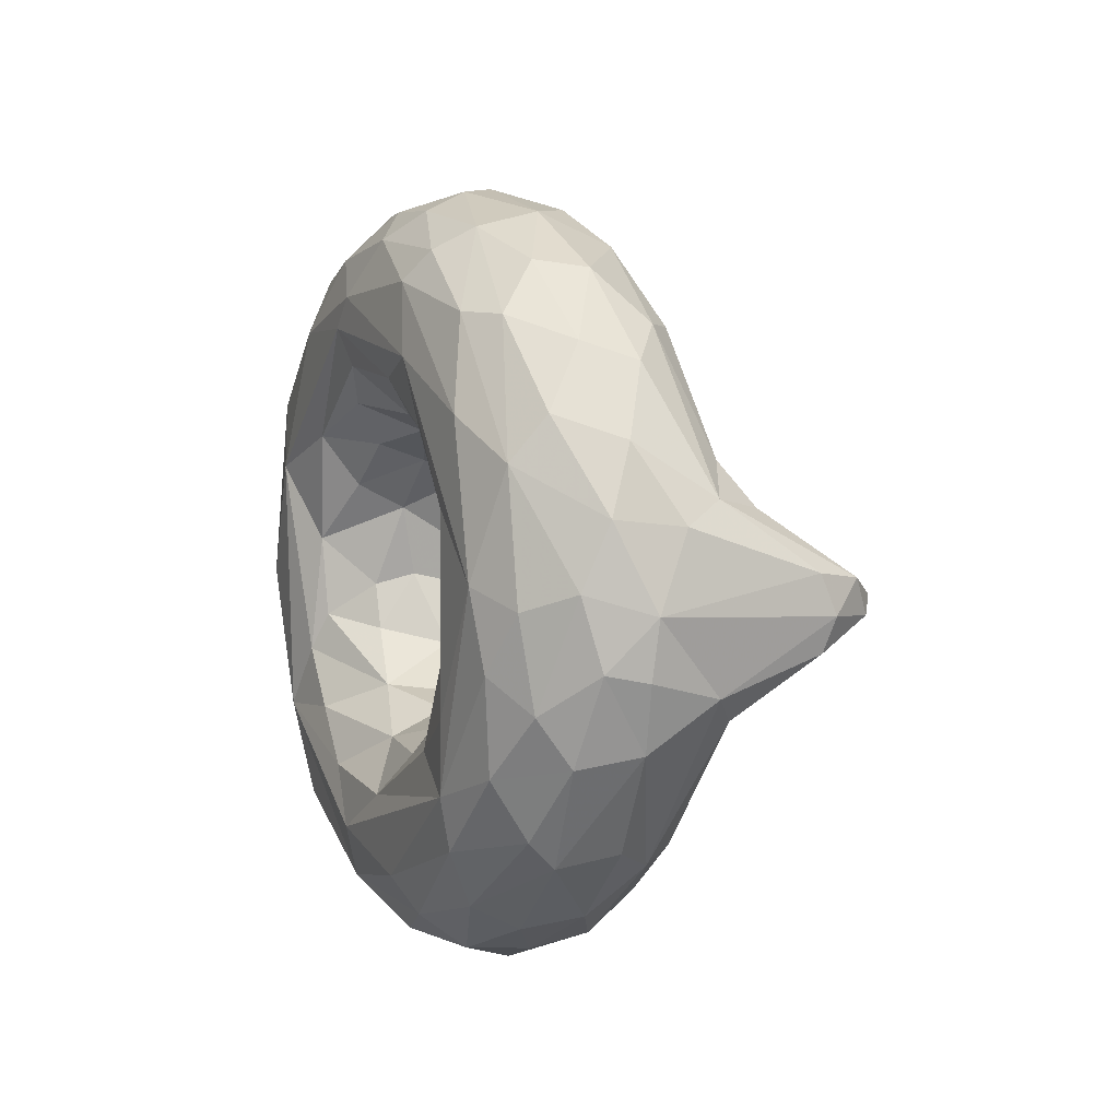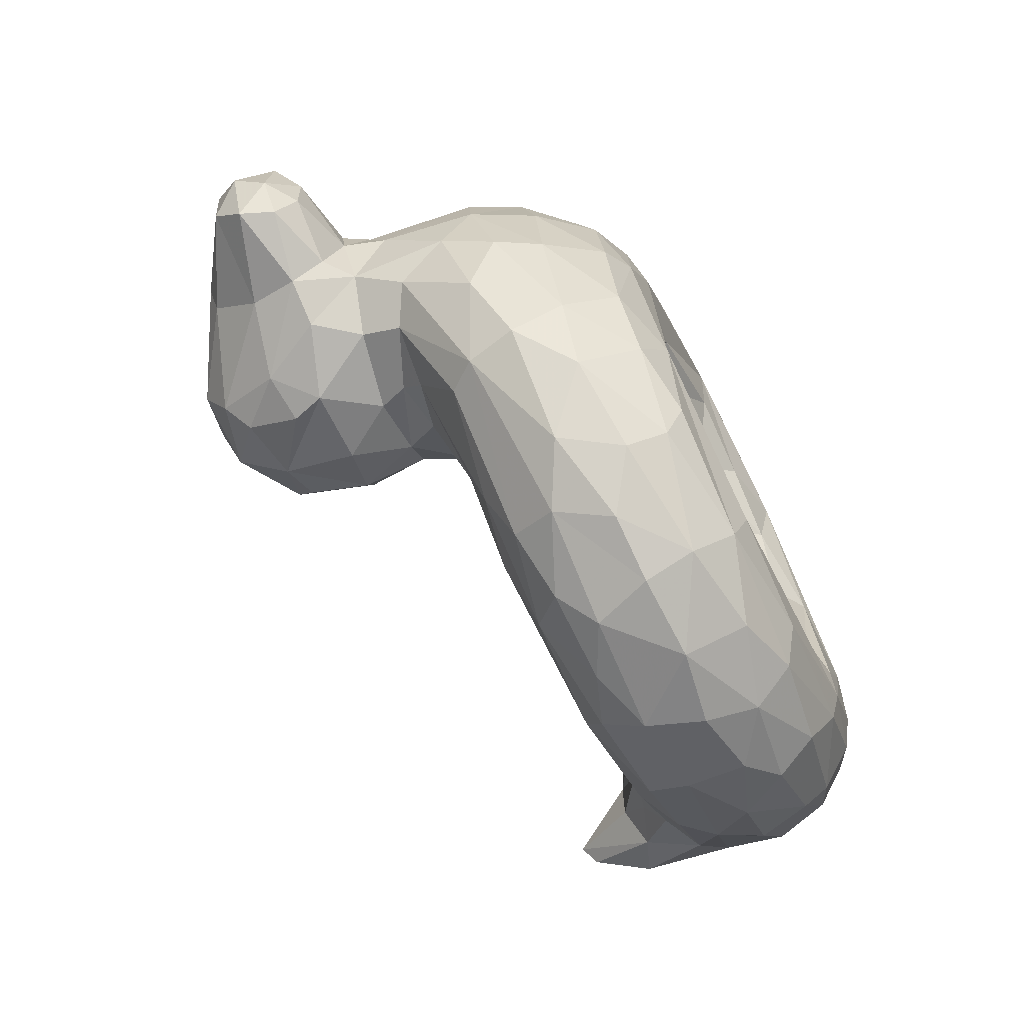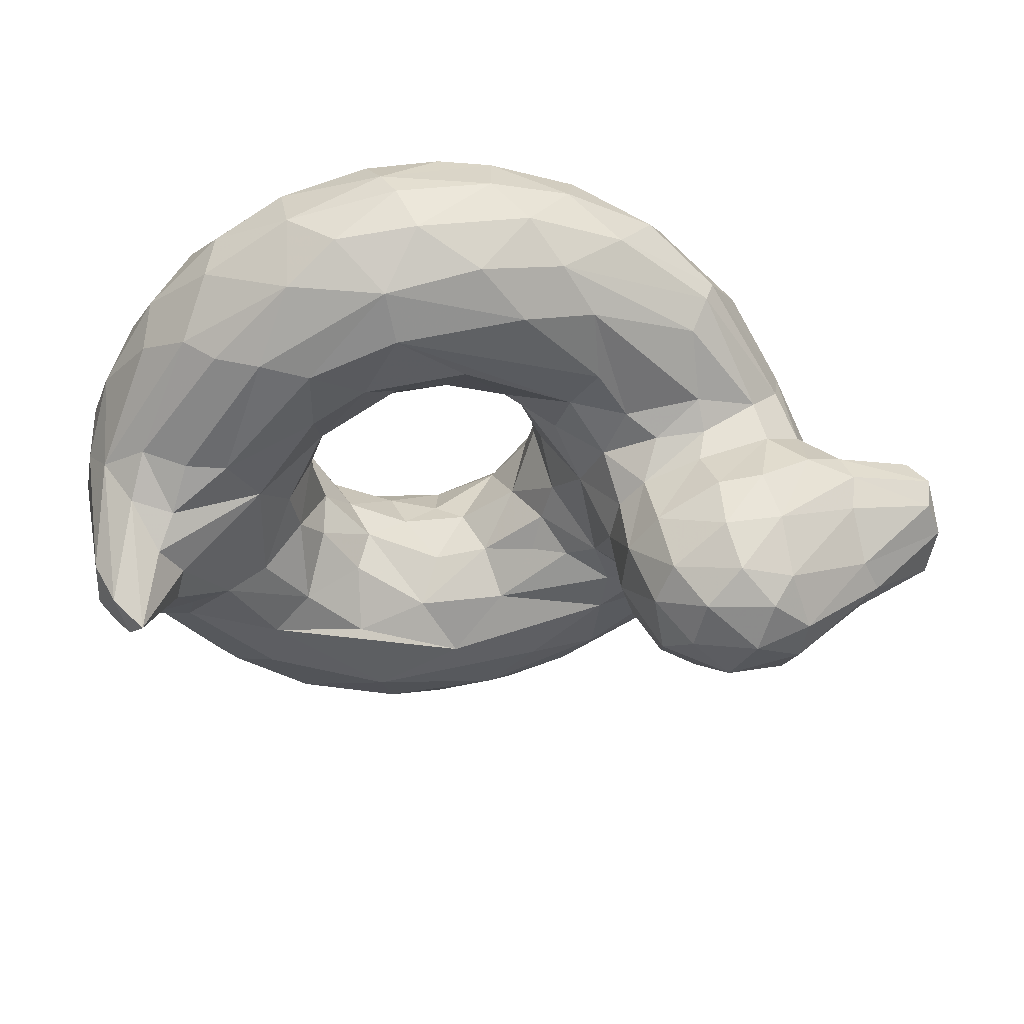
<metadata>
{"format":"obj","ext":"obj","renderer":"f3d","projection":"perspective","resolution":1024,"background":"white","views":[{"elev":5.8,"azim":66.1,"up":"+Z"},{"elev":-71.0,"azim":-63.2,"up":"+Z"},{"elev":44.5,"azim":171.1,"up":"+Z"}]}
</metadata>
<code>
v -0.079 -0.3053 -0.02448
v -0.02141 -0.2573 -0.1618
v 0.09415 -0.2722 -0.2429
v 0.2291 -0.2895 -0.2543
v 0.3543 -0.3054 -0.1936
v 0.3214 -0.2276 -0.2211
v 0.4134 -0.2583 -0.1124
v -0.09794 -0.1539 -0.06172
v -0.0727 -0.1508 -0.1478
v -0.04697 -0.1219 -0.221
v 0.05665 -0.1698 -0.2519
v 0.169 -0.1807 -0.2754
v 0.2157 -0.0942 -0.3343
v 0.3567 -0.1405 -0.2391
v 0.4286 -0.1641 -0.1375
v 0.4794 -0.1268 -0.06558
v -0.1756 -0.02959 -0.1481
v -0.1201 -0.08049 -0.2053
v 0.03287 -0.07943 -0.3228
v 0.3647 -0.05321 -0.353
v 0.4792 -0.06225 -0.2347
v 0.4994 -0.1091 0.0345
v -0.2081 -0.02948 -0.2483
v -0.1952 -0.03736 -0.3475
v -0.03573 -0.03523 -0.4806
v 0.3261 -0.03919 -0.5309
v 0.5581 -0.03263 -0.3002
v 0.6532 -0.013 -0.1341
v -0.3983 -0.02625 -0.2741
v -0.184 -0.06738 -0.4967
v 0.06608 -0.06005 -0.5936
v 0.2988 -0.08303 -0.6292
v 0.5031 -0.09407 -0.5673
v 0.5759 -0.04612 -0.4141
v 0.8463 -0.07664 -0.1999
v 0.7474 -0.03862 -0.2176
v -0.5898 -0.07959 -0.1898
v -0.4357 -0.1611 -0.4362
v -0.1481 -0.1937 -0.6393
v 0.07426 -0.1821 -0.7057
v 0.1821 -0.1265 -0.683
v 0.313 -0.1667 -0.6943
v 0.4918 -0.1802 -0.6418
v 0.7021 -0.1627 -0.4737
v 0.9059 -0.1237 -0.1499
v -0.5483 -0.2166 -0.3011
v -0.4545 -0.2628 -0.4354
v -0.2649 -0.2592 -0.593
v 0.03353 -0.302 -0.7143
v 0.1991 -0.3057 -0.7281
v 0.3491 -0.2796 -0.711
v 0.4959 -0.2999 -0.6578
v 0.6338 -0.251 -0.572
v 0.7686 -0.2428 -0.4325
v 0.8878 -0.2552 -0.2408
v -0.5279 -0.3702 -0.1741
v -0.441 -0.368 -0.3746
v -0.3533 -0.3558 -0.496
v -0.1915 -0.3758 -0.6034
v 0.03359 -0.4037 -0.6754
v 0.3849 -0.379 -0.6752
v 0.5758 -0.351 -0.5988
v 0.7326 -0.3527 -0.4569
v 0.74 -0.405 -0.4046
v 0.8297 -0.431 -0.1723
v -0.4364 -0.4724 -0.08693
v -0.2987 -0.4695 -0.4053
v -0.1686 -0.4919 -0.4723
v 0.06828 -0.4835 -0.5936
v 0.3612 -0.4639 -0.6089
v 0.5786 -0.4869 -0.4455
v 0.7299 -0.4728 -0.2918
v 0.7576 -0.4921 -0.1082
v -0.244 -0.5094 -0.2985
v 0.088 -0.5108 -0.4931
v 0.586 -0.5079 -0.3446
v 0.7204 -0.506 0.04038
v -0.1544 -0.4626 -0.1077
v -0.1764 -0.4908 -0.1787
v -0.09759 -0.4906 -0.2865
v 0.00822 -0.4991 -0.3848
v 0.2217 -0.4949 -0.4071
v 0.3074 -0.4542 -0.3174
v 0.4657 -0.4919 -0.283
v 0.5634 -0.4848 -0.05984
v -0.07164 -0.3805 -0.131
v 0.00627 -0.394 -0.2333
v 0.1338 -0.4311 -0.3149
v 0.2518 -0.395 -0.283
v 0.3812 -0.4179 -0.2325
v 0.4742 -0.4317 -0.1248
v -0.2566 0.07528 -0.1473
v -0.3755 0.07647 -0.2009
v -0.6347 0.01002 -0.1366
v -0.2158 0.205 -0.1193
v -0.4394 0.2465 -0.2274
v -0.6905 0.123 -0.1762
v -0.3323 0.331 -0.1696
v -0.5074 0.3886 -0.14
v -0.6915 0.3179 -0.05545
v -0.829 0.09415 -0.1359
v -0.8578 0.1601 -0.1374
v 0.7632 0.06116 -0.06092
v 0.8232 0.03714 -0.1257
v 0.9083 0.07021 -0.08262
v 0.8367 0.2031 0.005751
v 0.8663 0.1811 -0.0264
v -0.08041 -0.2173 0.04085
v -0.02555 -0.2109 0.1686
v 0.1275 -0.2578 0.2532
v 0.2502 -0.2867 0.2493
v 0.3253 -0.3064 0.2167
v 0.3914 -0.2229 0.1576
v 0.4461 -0.3558 0.06432
v -0.144 -0.06689 0.04058
v -0.09502 -0.1178 0.1604
v 0.01374 -0.1383 0.2496
v 0.1616 -0.1676 0.2812
v 0.2893 -0.1643 0.2617
v 0.417 -0.1346 0.1857
v -0.1856 -0.02067 0.1566
v -0.1169 -0.06063 0.2767
v 0.1108 -0.05169 0.3946
v 0.2547 -0.08135 0.3426
v 0.3227 -0.05324 0.3719
v 0.4349 -0.05801 0.2941
v 0.5623 -0.04768 0.1176
v -0.2324 -0.02435 0.2594
v -0.1723 -0.03772 0.3616
v 0.253 -0.03388 0.514
v 0.436 -0.03318 0.443
v 0.6263 -0.02746 0.2218
v 0.7491 0.006525 0.1406
v -0.39 -0.02692 0.2779
v -0.1648 -0.06668 0.5086
v -0.01519 -0.04448 0.5321
v 0.2686 -0.07013 0.6152
v 0.5356 -0.05269 0.4708
v 0.6239 -0.09015 0.4725
v 0.7977 -0.07883 0.2473
v -0.5822 -0.09464 0.2075
v -0.4271 -0.16 0.4435
v -0.2438 -0.2014 0.5913
v -0.04794 -0.1909 0.6793
v 0.1879 -0.1648 0.7058
v 0.357 -0.1712 0.6867
v 0.4634 -0.122 0.6169
v 0.6849 -0.1463 0.4793
v 0.8842 -0.1172 0.1868
v -0.5169 -0.2715 0.3391
v -0.3283 -0.2996 0.5469
v -0.1456 -0.291 0.6558
v 0.02048 -0.2747 0.7132
v 0.2198 -0.2584 0.7294
v 0.4473 -0.2603 0.6799
v 0.6262 -0.2387 0.577
v 0.7486 -0.3159 0.4532
v 0.8638 -0.2738 0.2885
v -0.4474 -0.4203 0.2736
v -0.3646 -0.368 0.4746
v -0.1719 -0.3789 0.6129
v 0.005399 -0.3793 0.6832
v 0.1148 -0.4045 0.6876
v 0.4504 -0.3806 0.6513
v 0.6515 -0.414 0.4966
v 0.7967 -0.3915 0.3328
v 0.902 -0.3249 0.1609
v -0.4466 -0.4629 0.1148
v -0.3241 -0.4902 0.306
v -0.3293 -0.4479 0.4127
v -0.155 -0.4518 0.5562
v -0.005832 -0.4696 0.5983
v 0.1941 -0.4653 0.6331
v 0.3692 -0.4926 0.5547
v 0.5762 -0.4618 0.5009
v 0.7748 -0.4568 0.2485
v -0.2751 -0.511 0.1852
v 0.06133 -0.5106 0.4679
v 0.1093 -0.5079 0.5272
v 0.4202 -0.5107 0.4209
v -0.1749 -0.4668 0.04454
v -0.1128 -0.4851 0.254
v 0.04034 -0.4634 0.324
v 0.09891 -0.4936 0.3971
v 0.2786 -0.4867 0.3789
v 0.4221 -0.481 0.2926
v 0.5068 -0.4635 0.1349
v 0.5795 -0.5024 0.1636
v -0.06123 -0.3339 0.1109
v -0.08429 -0.4193 0.1579
v 0.004806 -0.4065 0.2424
v 0.1367 -0.3669 0.2741
v 0.2113 -0.4217 0.3086
v 0.3579 -0.4191 0.2518
v 0.4011 -0.3617 0.1647
v -0.2565 0.07542 0.1472
v -0.3753 0.07662 0.201
v -0.6128 -0.0004659 0.1553
v -0.2594 0.2035 0.1638
v -0.4844 0.1817 0.2365
v -0.6816 0.09263 0.1697
v -0.2704 0.3213 0.1362
v -0.5076 0.389 0.1396
v -0.6908 0.3094 0.06561
v -0.8375 0.08802 0.1263
v -0.8561 0.2027 0.1095
v 0.7869 0.06246 0.08579
v 0.924 0.0573 0.0582
v 0.8901 0.1483 0.04342
v -0.5404 0.4366 0.03119
v -0.7219 0.3236 -0.0006065
v -0.2998 0.4136 -0.007841
v -0.6842 0.01801 -0.02602
v -0.8306 0.04694 0.02095
v -0.8833 0.2179 0.0384
v -0.1843 0.08233 5.711e-05
v -0.1861 0.21 -0.02796
v 0.7424 0.05359 0.01149
v 0.926 0.08813 -0.01724
v -0.6561 -0.06379 -0.02492
v 0.9413 -0.2552 4.438e-05
v -0.6238 -0.2519 -0.02745
v -0.5531 -0.3683 0.01041
v -0.09956 -0.3792 -0.04465
v 0.4356 -0.2871 -0.0432
v 0.477 -0.4051 -0.03273
v 0.8929 -0.3773 0.03834
v 0.8225 -0.4589 0.003948
v 0.5679 -0.04575 -0.1084
v 0.1471 -0.03802 -0.4426
v -0.2961 -0.0003147 -0.224
v 0.734 0.004018 -0.1394
v -0.3912 -0.1021 -0.4188
v -0.5163 -0.03699 -0.2359
v -0.1207 -0.1013 -0.5866
v 0.004379 -0.1249 -0.6582
v 0.6555 -0.09616 -0.4507
v -0.09541 -0.3032 -0.676
v -0.5796 -0.2851 -0.1864
v 0.2208 -0.4303 -0.6702
v 0.8449 -0.3684 -0.264
v -0.3832 -0.4685 -0.2795
v -0.1634 -0.4524 -0.5501
v 0.5485 -0.4367 -0.5548
v -0.3712 -0.5034 -0.03588
v 0.3146 -0.5019 -0.5429
v 0.5915 -0.5085 -0.2085
v 0.1517 -0.3324 -0.2641
v -0.3964 0.01678 -0.2222
v -0.5309 0.0415 -0.2052
v -0.4586 0.1792 -0.2371
v -0.308 0.1869 -0.1941
v -0.5998 0.1256 -0.2118
v -0.4557 0.3516 -0.1828
v -0.2554 0.318 -0.1219
v -0.6804 0.2213 -0.1463
v -0.5363 0.2561 -0.2091
v 0.4418 -0.224 0.02941
v 0.1449 -0.09857 0.3293
v -0.2944 0.007511 0.21
v 0.06831 -0.09035 0.6383
v 0.7112 -0.03621 0.2323
v -0.5163 -0.03723 0.236
v -0.3851 -0.09446 0.4128
v -0.1067 -0.1138 0.606
v 0.8327 -0.01906 0.1655
v -0.6061 -0.179 0.1772
v -0.4508 -0.2084 0.4394
v 0.2448 -0.3214 0.7225
v 0.772 -0.2108 0.4183
v 0.9194 -0.1932 0.1455
v -0.5522 -0.3375 0.1767
v 0.2667 -0.4058 0.6848
v 0.5958 -0.3361 0.5909
v 0.4084 -0.4504 0.61
v -0.1347 -0.503 0.4577
v 0.6419 -0.4999 0.3258
v 0.02165 -0.3202 0.2098
v -0.3963 0.01649 0.2224
v -0.531 0.04138 0.2053
v -0.392 0.1794 0.2266
v -0.5997 0.1255 0.2118
v -0.4012 0.375 0.1647
v -0.5037 0.2825 0.2089
v -0.3855 0.2818 0.2083
v -0.6803 0.2212 0.1463
v -0.8682 0.1509 0.1313
v -0.6203 -0.1836 -0.1331
v 0.9296 -0.2642 -0.1118
v 0.9082 -0.3413 -0.09631
v -0.2058 0.07511 -0.08949
v -0.6916 0.05686 -0.1285
v -0.2494 0.3567 -0.06913
v -0.2315 0.3352 0.05132
v -0.5263 0.434 -0.05775
v -0.4267 0.4584 0.004421
v -0.3792 0.429 -0.09617
v -0.8831 0.09484 -0.07376
v -0.8187 0.05215 -0.07035
v -0.8673 0.2189 -0.07619
v -0.9105 0.1562 -0.03122
v -0.2048 0.07381 0.08796
v -0.6174 -0.2432 0.09909
v -0.655 -0.02239 0.07422
v -0.6835 0.02934 0.07755
v -0.1988 0.2067 0.08626
v -0.3254 0.4079 0.09651
v -0.4626 0.4323 0.09991
v -0.8791 0.08995 0.07302
v -0.6955 0.1545 0.1731
f 8 2 9
f 2 3 11
f 11 3 12
f 4 12 3
f 4 6 12
f 13 12 6
f 4 5 6
f 13 6 14
f 16 15 7
f 17 8 9
f 19 18 10
f 19 10 11
f 12 13 11
f 14 15 21
f 16 21 15
f 22 229 16
f 21 16 229
f 23 17 18
f 19 23 18
f 24 230 25
f 13 20 230
f 27 230 20
f 20 21 27
f 28 21 229
f 17 23 231
f 32 31 26
f 36 34 27
f 35 34 36
f 36 27 28
f 28 232 36
f 30 233 29
f 37 234 38
f 233 30 235
f 235 38 233
f 38 235 39
f 30 31 235
f 236 235 31
f 39 235 236
f 31 32 41
f 33 43 42
f 237 33 34
f 44 33 237
f 43 33 44
f 237 35 44
f 37 38 46
f 39 48 38
f 39 236 40
f 238 39 49
f 39 238 48
f 50 49 40
f 42 40 41
f 40 42 50
f 42 43 51
f 44 53 43
f 53 44 54
f 44 45 55
f 47 57 239
f 57 47 58
f 59 58 48
f 48 238 59
f 51 61 50
f 51 52 61
f 52 53 62
f 62 53 63
f 63 53 54
f 63 54 55
f 290 65 241
f 64 63 241
f 58 67 57
f 242 57 67
f 58 59 243
f 67 243 68
f 59 60 243
f 243 60 69
f 68 243 69
f 61 70 240
f 240 70 69
f 61 244 70
f 62 244 61
f 63 244 62
f 63 64 244
f 244 64 71
f 72 65 73
f 66 242 245
f 74 245 242
f 75 74 69
f 69 246 75
f 69 70 246
f 74 81 80
f 82 81 75
f 75 76 82
f 82 84 83
f 76 77 247
f 85 84 247
f 78 79 87
f 80 88 87
f 83 89 88
f 90 84 91
f 224 86 1
f 2 1 86
f 2 87 3
f 88 248 87
f 248 3 87
f 89 4 248
f 5 7 6
f 5 226 7
f 249 92 231
f 250 93 249
f 92 93 252
f 250 253 251
f 98 95 252
f 96 98 251
f 252 251 98
f 254 98 96
f 251 257 96
f 257 253 97
f 256 99 257
f 256 97 102
f 101 102 97
f 104 35 36
f 105 45 35
f 28 103 232
f 104 232 103
f 106 107 104
f 115 116 109
f 109 117 110
f 119 113 112
f 113 119 120
f 258 114 113
f 121 116 115
f 116 122 117
f 117 109 116
f 117 123 259
f 118 259 119
f 120 119 124
f 126 120 125
f 122 128 129
f 123 125 124
f 130 131 125
f 133 127 132
f 121 260 128
f 128 135 129
f 135 136 129
f 137 138 131
f 138 262 132
f 140 262 139
f 138 139 262
f 262 140 133
f 132 262 133
f 141 142 263
f 265 264 142
f 135 264 265
f 142 143 265
f 143 144 265
f 261 136 135
f 145 261 144
f 146 137 145
f 137 147 138
f 139 147 148
f 139 148 140
f 141 267 268
f 143 268 151
f 154 145 153
f 154 269 155
f 147 146 155
f 147 155 156
f 270 158 149
f 151 150 160
f 162 153 152
f 164 274 155
f 157 274 165
f 274 157 156
f 158 157 166
f 168 169 159
f 160 170 171
f 160 171 161
f 172 162 171
f 172 173 163
f 173 273 163
f 275 173 174
f 173 275 273
f 175 275 174
f 275 175 164
f 166 165 176
f 167 166 176
f 276 169 177
f 276 170 169
f 179 172 276
f 276 178 179
f 172 179 173
f 173 179 174
f 180 174 179
f 174 277 175
f 77 277 180
f 182 177 181
f 177 182 178
f 184 178 182
f 186 180 185
f 188 77 180
f 183 182 191
f 192 183 191
f 193 186 185
f 187 186 194
f 189 278 190
f 189 109 278
f 192 278 110
f 192 110 111
f 112 195 194
f 113 195 112
f 279 260 196
f 280 279 197
f 281 197 199
f 196 199 197
f 280 200 282
f 199 202 285
f 202 307 283
f 284 283 203
f 200 285 284
f 286 284 203
f 284 310 282
f 286 206 310
f 287 310 206
f 310 287 201
f 205 201 287
f 149 209 266
f 133 266 207
f 266 106 207
f 7 225 258
f 8 115 108
f 17 115 8
f 28 229 218
f 220 288 222
f 46 288 37
f 288 46 239
f 239 222 288
f 289 45 221
f 239 56 222
f 222 56 223
f 221 290 289
f 56 66 223
f 65 228 73
f 79 177 74
f 181 79 78
f 188 247 77
f 78 224 181
f 17 92 291
f 288 220 94
f 213 94 220
f 292 94 213
f 95 217 291
f 216 291 217
f 291 92 95
f 95 293 217
f 98 293 255
f 297 254 99
f 297 295 296
f 295 99 100
f 299 101 292
f 299 292 213
f 298 299 214
f 298 101 299
f 100 256 300
f 102 300 256
f 215 211 300
f 102 101 298
f 102 298 301
f 102 301 300
f 45 219 221
f 28 218 103
f 219 105 107
f 258 22 16
f 115 216 302
f 121 115 302
f 303 304 220
f 150 267 303
f 271 221 208
f 303 222 272
f 223 272 222
f 272 223 168
f 168 159 272
f 150 303 272
f 227 290 221
f 227 176 228
f 169 168 245
f 181 224 189
f 114 226 187
f 189 224 1
f 258 225 114
f 114 225 226
f 121 302 196
f 304 305 213
f 201 305 198
f 216 306 302
f 199 196 306
f 302 306 196
f 212 307 294
f 306 202 199
f 210 308 296
f 308 203 283
f 210 211 204
f 210 204 203
f 210 203 308
f 201 205 305
f 204 206 286
f 205 287 309
f 215 287 206
f 298 309 301
f 221 219 208
f 218 127 207
f 208 219 209
f 207 106 218
f 1 2 8
f 2 11 9
f 9 11 10
f 6 7 15
f 15 14 6
f 18 17 9
f 9 10 18
f 11 13 19
f 14 20 13
f 20 14 21
f 24 23 19
f 230 24 19
f 19 13 230
f 26 25 230
f 230 27 26
f 21 28 27
f 24 231 23
f 231 24 29
f 30 29 24
f 25 30 24
f 31 30 25
f 25 26 31
f 26 27 34
f 34 33 26
f 29 234 249
f 234 29 233
f 233 38 234
f 41 236 31
f 236 41 40
f 42 41 32
f 33 32 26
f 42 32 33
f 34 35 237
f 44 35 45
f 38 47 46
f 47 38 48
f 40 49 39
f 51 50 42
f 43 53 52
f 51 43 52
f 55 54 44
f 239 46 47
f 57 56 239
f 48 58 47
f 238 49 60
f 60 59 238
f 50 60 49
f 240 50 61
f 60 50 240
f 61 52 62
f 55 241 63
f 66 56 242
f 57 242 56
f 243 67 58
f 69 60 240
f 71 70 244
f 71 64 72
f 241 72 64
f 72 241 65
f 242 67 74
f 67 68 74
f 68 69 74
f 76 75 246
f 246 70 71
f 246 71 76
f 71 72 76
f 73 76 72
f 77 76 73
f 80 79 74
f 75 81 74
f 84 82 76
f 76 247 84
f 87 86 78
f 80 87 79
f 88 80 81
f 81 82 88
f 83 88 82
f 89 83 90
f 90 83 84
f 84 85 91
f 87 2 86
f 248 4 3
f 88 89 248
f 90 5 89
f 4 89 5
f 5 90 91
f 226 5 91
f 225 7 226
f 17 231 92
f 231 29 249
f 93 92 249
f 234 37 250
f 94 250 37
f 249 234 250
f 252 95 92
f 251 252 93
f 93 250 251
f 250 94 253
f 97 253 94
f 95 98 255
f 253 257 251
f 254 96 257
f 97 256 257
f 99 256 100
f 257 99 254
f 35 104 105
f 104 36 232
f 105 104 107
f 106 104 103
f 109 108 115
f 117 118 110
f 119 111 118
f 110 118 111
f 112 111 119
f 22 258 120
f 113 120 258
f 123 117 122
f 259 118 117
f 124 259 123
f 259 124 119
f 124 125 120
f 126 127 120
f 120 127 22
f 121 128 122
f 116 121 122
f 129 130 122
f 123 122 130
f 125 123 130
f 126 125 131
f 131 132 126
f 127 126 132
f 260 134 128
f 128 134 135
f 130 129 136
f 136 261 137
f 130 136 137
f 131 130 137
f 132 131 138
f 134 279 263
f 264 263 142
f 263 264 134
f 135 134 264
f 135 265 261
f 265 144 261
f 261 145 137
f 137 146 147
f 139 138 147
f 148 149 140
f 149 266 140
f 266 133 140
f 142 141 268
f 150 268 267
f 268 143 142
f 151 152 143
f 144 143 152
f 152 153 144
f 145 144 153
f 155 146 154
f 145 154 146
f 148 147 156
f 156 270 148
f 270 156 157
f 148 270 149
f 157 158 270
f 158 271 149
f 150 272 159
f 159 160 150
f 268 150 151
f 159 170 160
f 161 151 160
f 151 161 152
f 162 152 161
f 269 162 163
f 154 153 269
f 162 269 153
f 163 273 269
f 273 164 269
f 164 155 269
f 156 155 274
f 165 274 164
f 165 166 157
f 166 167 158
f 170 159 169
f 162 161 171
f 163 162 172
f 273 275 164
f 164 175 165
f 175 176 165
f 170 276 171
f 178 276 177
f 276 172 171
f 174 180 277
f 175 277 176
f 277 77 176
f 182 183 184
f 180 179 178
f 185 178 184
f 178 185 180
f 180 186 188
f 187 188 186
f 182 181 190
f 189 190 181
f 190 191 182
f 193 184 183
f 183 192 193
f 185 184 193
f 186 193 194
f 195 187 194
f 114 187 195
f 1 108 189
f 109 189 108
f 191 190 278
f 109 110 278
f 278 192 191
f 111 193 192
f 193 111 112
f 193 112 194
f 195 113 114
f 121 196 260
f 197 279 196
f 260 279 134
f 279 280 263
f 263 280 198
f 198 141 263
f 200 280 281
f 197 281 280
f 280 282 198
f 201 198 282
f 285 281 199
f 283 285 202
f 283 284 285
f 285 200 281
f 282 200 284
f 203 204 286
f 310 284 286
f 201 282 310
f 149 208 209
f 209 106 266
f 108 1 8
f 258 16 7
f 216 115 17
f 22 127 229
f 127 218 229
f 45 289 55
f 289 290 55
f 241 55 290
f 65 290 227
f 227 228 65
f 228 77 73
f 177 79 181
f 247 188 85
f 224 78 86
f 85 226 91
f 291 216 17
f 37 288 94
f 292 97 94
f 294 217 293
f 255 293 95
f 212 294 293
f 212 293 297
f 296 212 297
f 293 98 297
f 98 254 297
f 295 297 99
f 210 296 295
f 210 295 211
f 100 211 295
f 97 292 101
f 299 213 214
f 300 211 100
f 215 300 301
f 219 45 105
f 219 107 209
f 103 218 106
f 220 222 303
f 304 303 267
f 271 158 167
f 167 221 271
f 221 167 227
f 66 168 223
f 176 227 167
f 66 245 168
f 177 245 74
f 245 177 169
f 176 77 228
f 85 188 187
f 187 226 85
f 141 198 267
f 304 267 198
f 213 220 304
f 305 304 198
f 306 216 217
f 306 217 294
f 202 294 307
f 202 306 294
f 307 212 296
f 307 296 308
f 308 283 307
f 205 309 214
f 305 205 214
f 213 305 214
f 211 215 204
f 204 215 206
f 287 215 301
f 301 309 287
f 214 309 298
f 208 149 271
f 133 207 127
f 209 107 106

</code>
